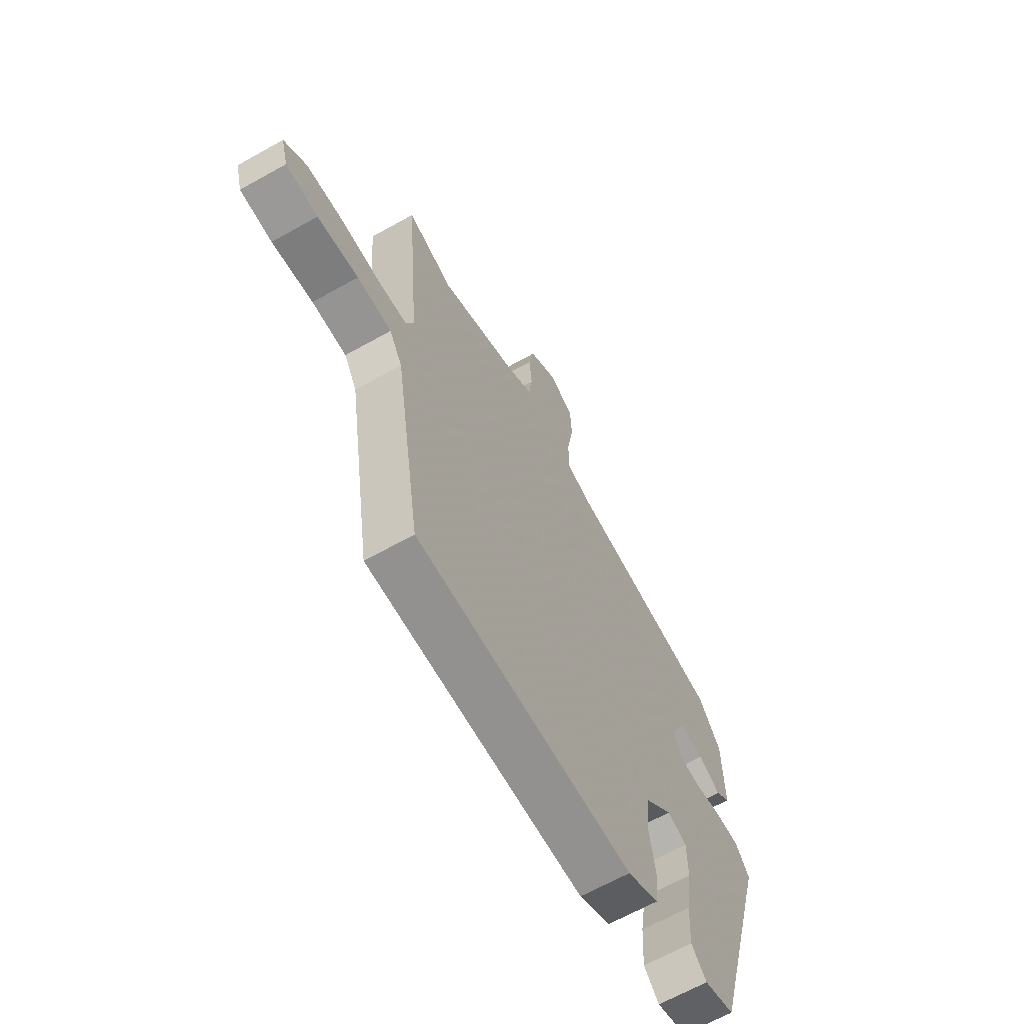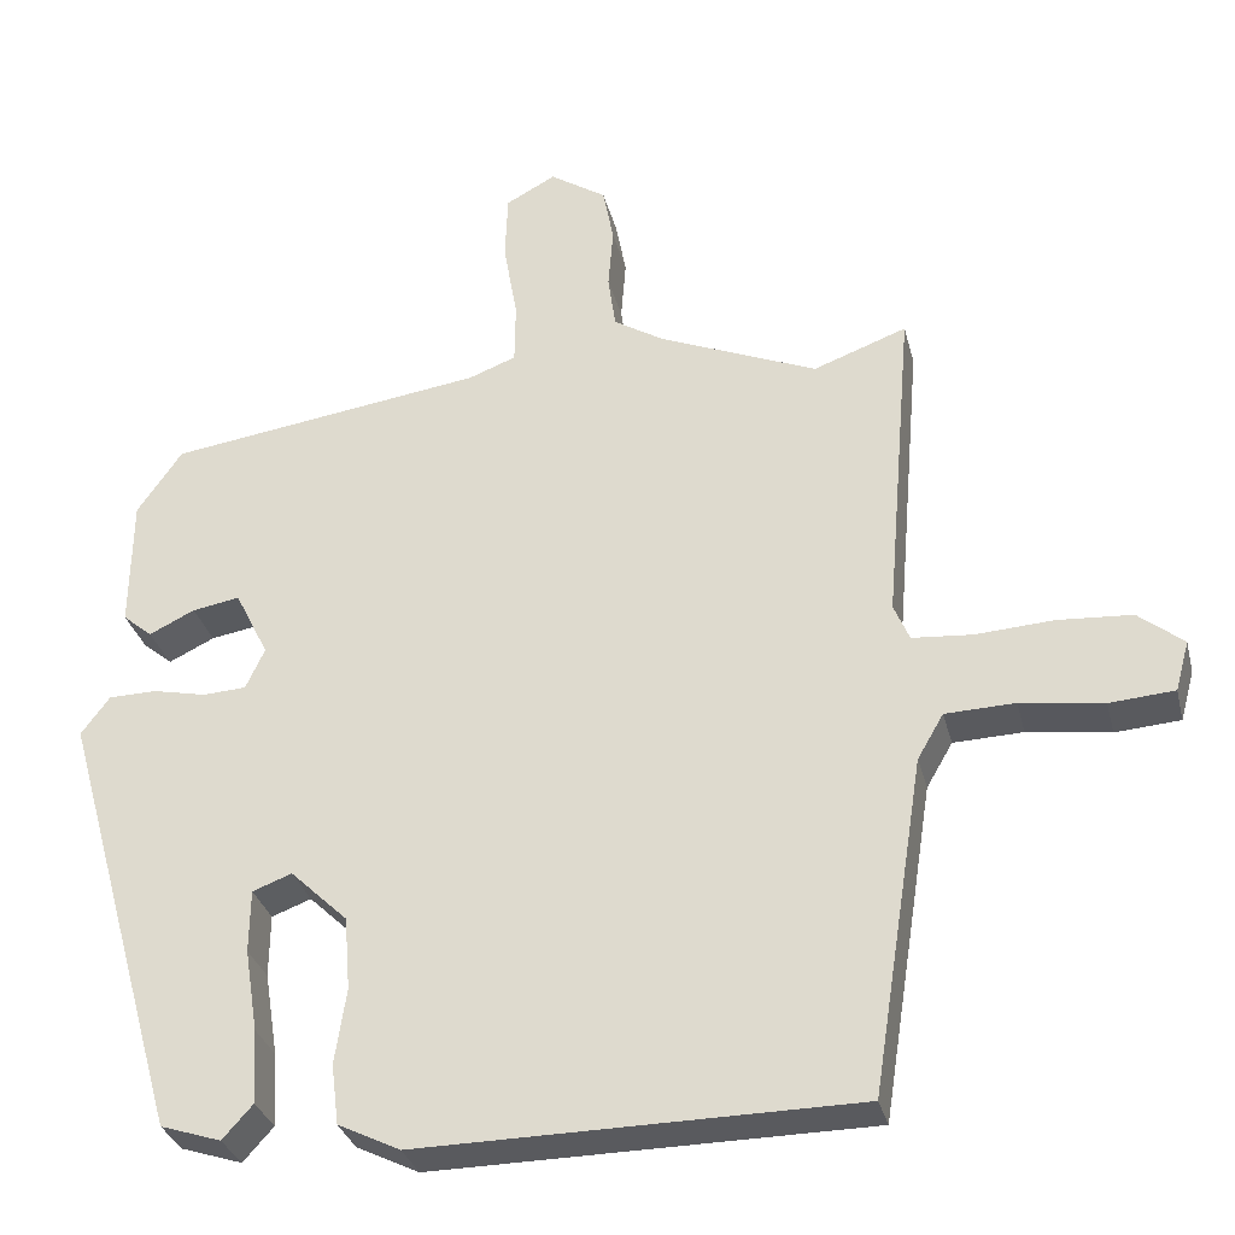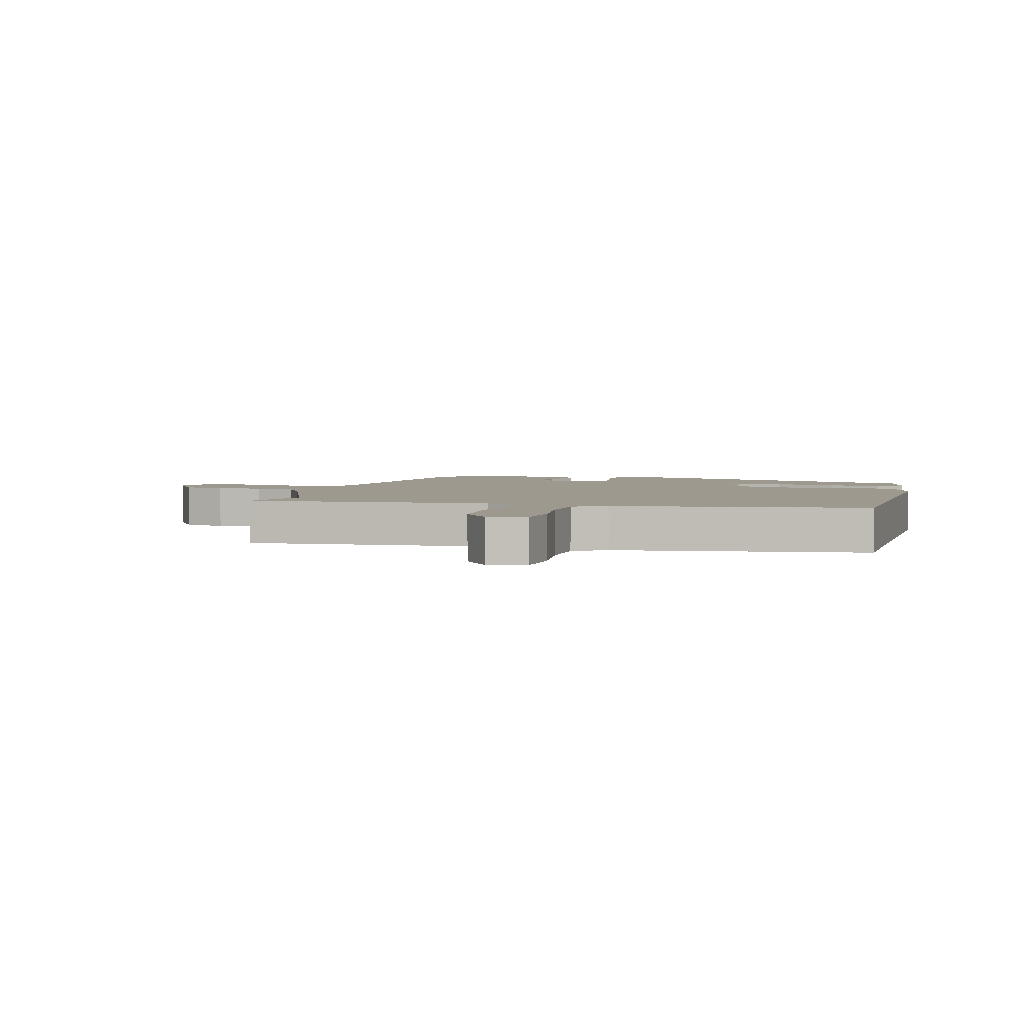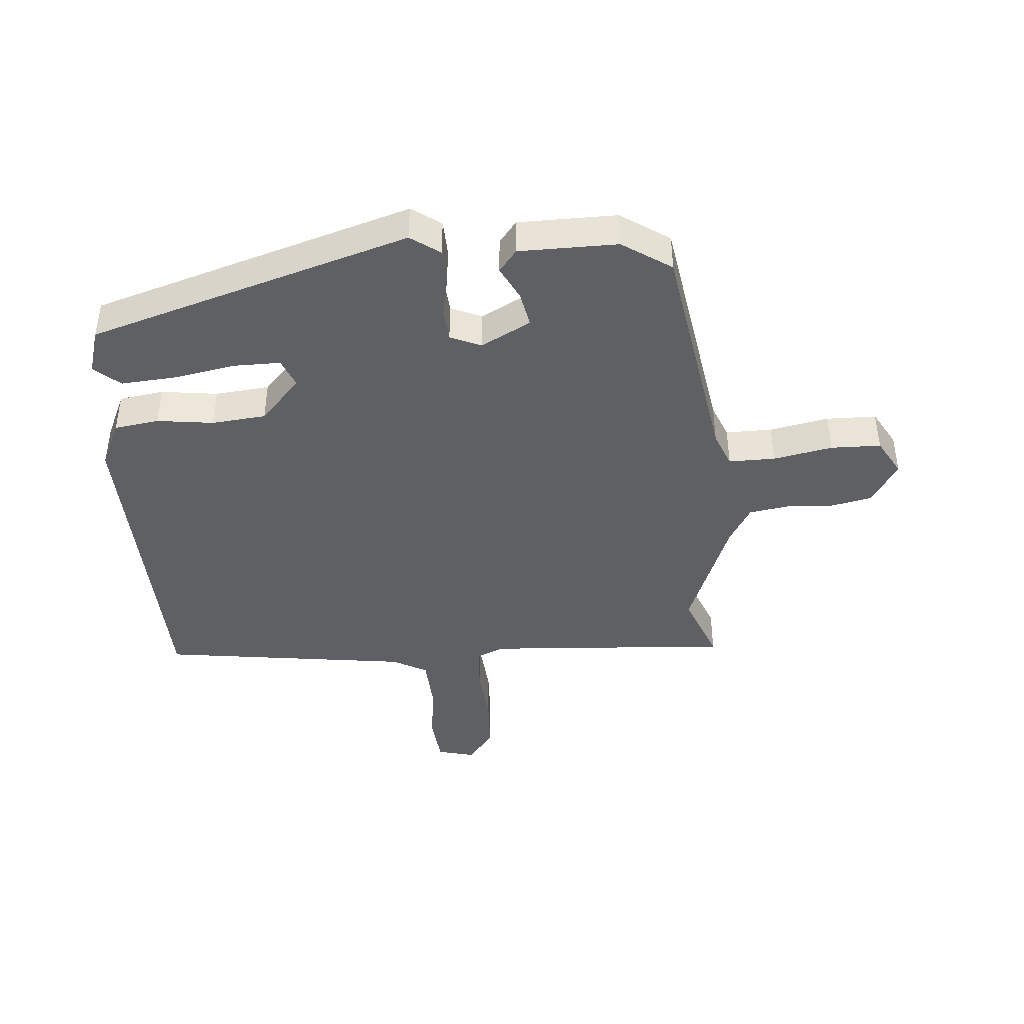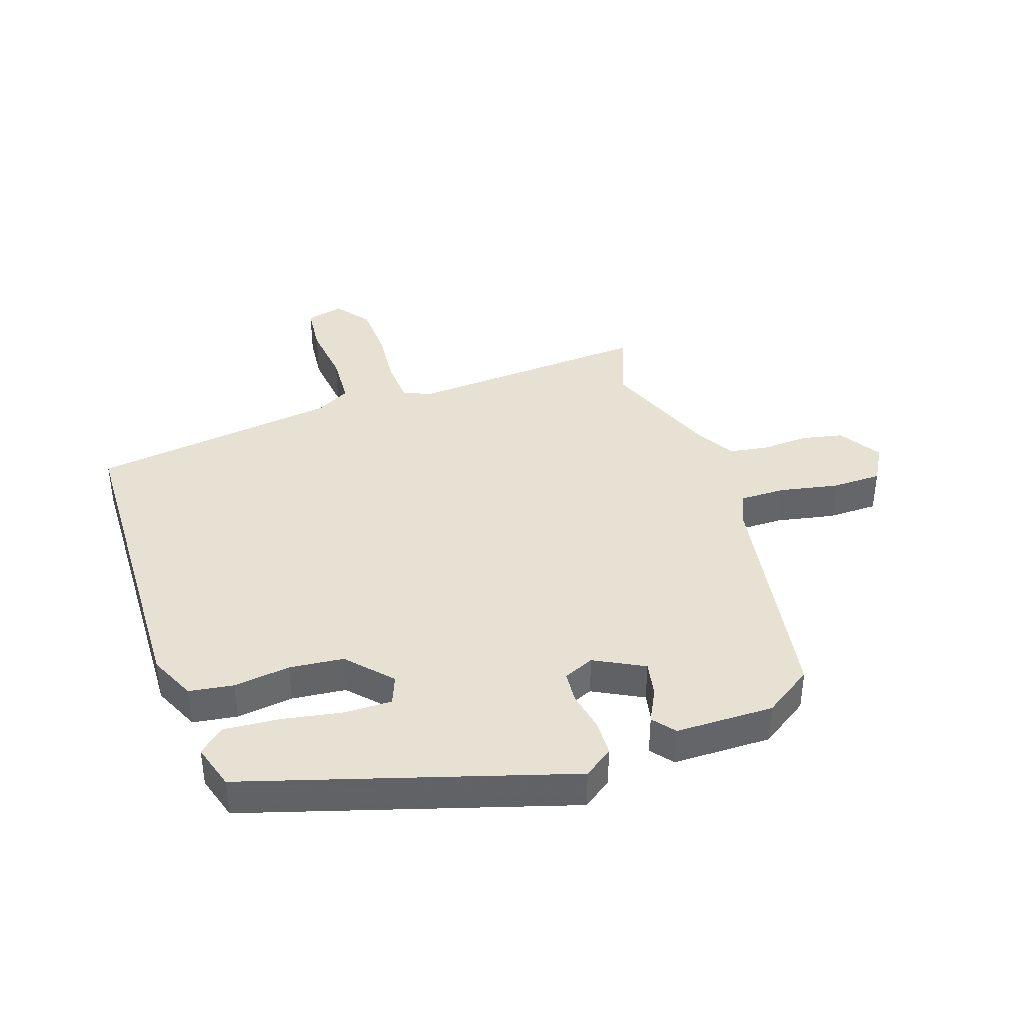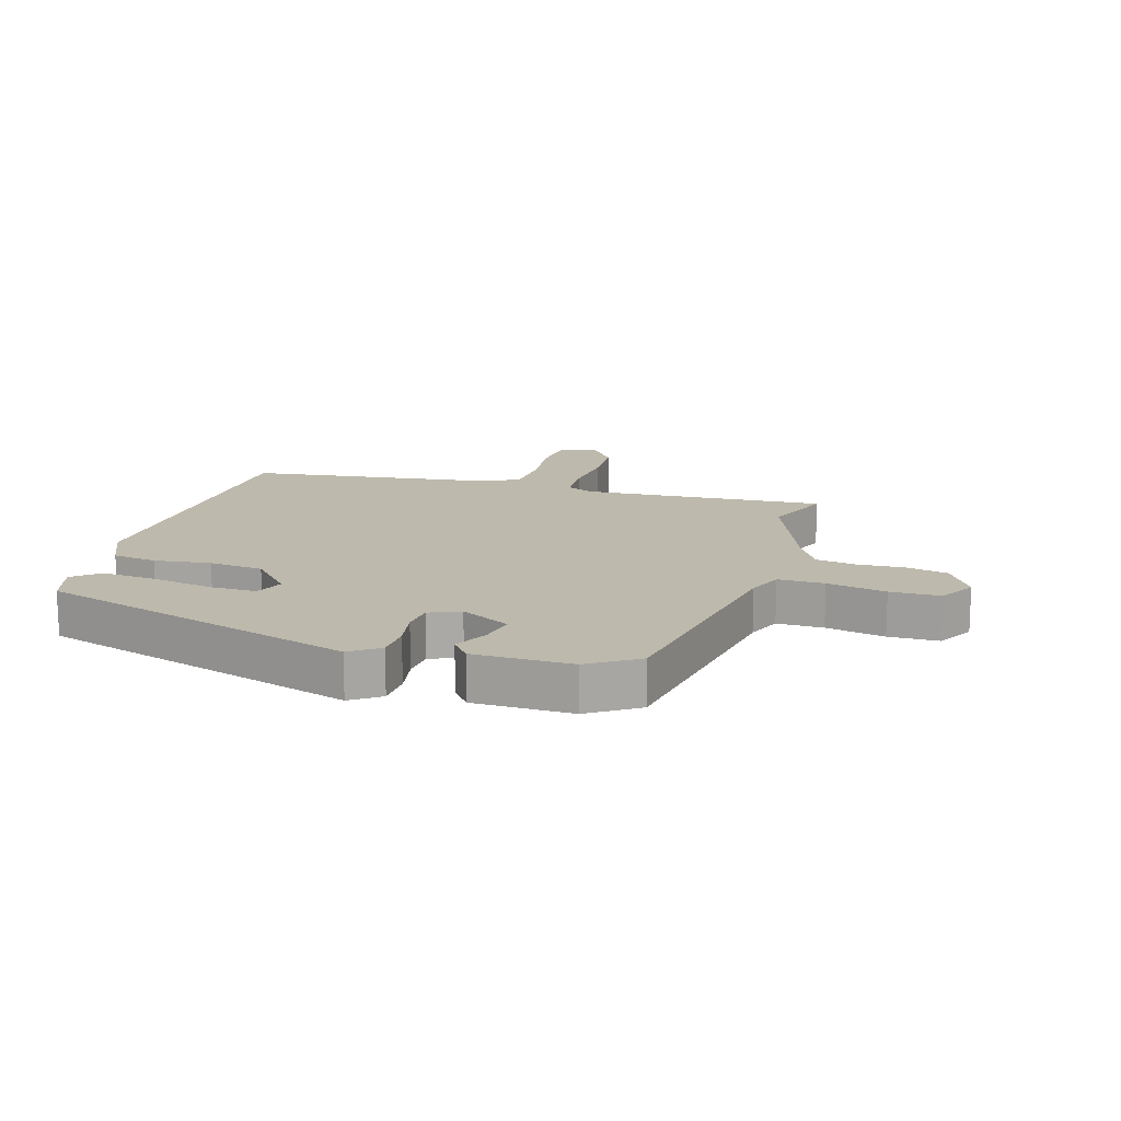
<metadata>
{"format":"obj","ext":"obj","renderer":"f3d","projection":"perspective","resolution":1024,"background":"white","views":[{"elev":-65.6,"azim":119.4,"up":"+Z"},{"elev":-31.4,"azim":13.7,"up":"+Z"},{"elev":3.5,"azim":105.8,"up":"+Y"},{"elev":-42.6,"azim":-84.2,"up":"+Y"},{"elev":39.4,"azim":-107.5,"up":"+Y"},{"elev":15.0,"azim":-71.9,"up":"+Y"}]}
</metadata>
<code>
v 0.448 0.07 -0.504
v -0.085 0.07 -0.51
v -0.161 0.07 -0.473
v -0.17 0.07 -0.4
v -0.156 0.07 -0.308
v -0.163 0.07 -0.219
v -0.233 0.07 -0.152
v -0.281 0.07 -0.17
v -0.282 0.07 -0.247
v -0.266 0.07 -0.348
v -0.261 0.07 -0.438
v -0.298 0.07 -0.479
v -0.372 0.07 -0.455
v -0.521 0.07 0.074
v -0.486 0.07 0.121
v -0.427 0.07 0.122
v -0.362 0.07 0.108
v -0.309 0.07 0.111
v -0.286 0.07 0.161
v -0.327 0.07 0.243
v -0.385 0.07 0.233
v -0.441 0.07 0.206
v -0.477 0.07 0.236
v -0.475 0.07 0.397
v -0.42 0.07 0.476
v -0.033 0.07 0.531
v 0.025 0.07 0.553
v 0.026 0.07 0.629
v 0.009 0.07 0.726
v 0.012 0.07 0.808
v 0.073 0.07 0.841
v 0.142 0.07 0.796
v 0.155 0.07 0.727
v 0.149 0.07 0.652
v 0.158 0.07 0.586
v 0.22 0.07 0.548
v 0.413 0.07 0.468
v 0.527 0.07 0.51
v 0.493 0.07 0.11
v 0.512 0.07 0.065
v 0.585 0.07 0.059
v 0.681 0.07 0.065
v 0.771 0.07 0.059
v 0.826 0.07 0.015
v 0.809 0.07 -0.046
v 0.73 0.07 -0.052
v 0.629 0.07 -0.038
v 0.544 0.07 -0.041
v 0.512 0.07 -0.096
v 0.448 0 -0.504
v -0.085 0 -0.51
v -0.161 0 -0.473
v -0.17 0 -0.4
v -0.156 0 -0.308
v -0.163 0 -0.219
v -0.233 0 -0.152
v -0.281 0 -0.17
v -0.282 0 -0.247
v -0.266 0 -0.348
v -0.261 0 -0.438
v -0.298 0 -0.479
v -0.372 0 -0.455
v -0.521 0 0.074
v -0.486 0 0.121
v -0.427 0 0.122
v -0.362 0 0.108
v -0.309 0 0.111
v -0.286 0 0.161
v -0.327 0 0.243
v -0.385 0 0.233
v -0.441 0 0.206
v -0.477 0 0.236
v -0.475 0 0.397
v -0.42 0 0.476
v -0.033 0 0.531
v 0.025 0 0.553
v 0.026 0 0.629
v 0.009 0 0.726
v 0.012 0 0.808
v 0.073 0 0.841
v 0.142 0 0.796
v 0.155 0 0.727
v 0.149 0 0.652
v 0.158 0 0.586
v 0.22 0 0.548
v 0.413 0 0.468
v 0.527 0 0.51
v 0.493 0 0.11
v 0.512 0 0.065
v 0.585 0 0.059
v 0.681 0 0.065
v 0.771 0 0.059
v 0.826 0 0.015
v 0.809 0 -0.046
v 0.73 0 -0.052
v 0.629 0 -0.038
v 0.544 0 -0.041
v 0.512 0 -0.096
f 45 46 47
f 44 45 47
f 43 44 47
f 42 43 47
f 41 42 47
f 40 41 47 48
f 39 40 48 49
f 37 38 39
f 3 4 5
f 2 3 5
f 1 2 5
f 49 1 5
f 39 49 5
f 37 39 5
f 36 37 5
f 32 33 34
f 31 32 34
f 30 31 34
f 29 30 34
f 28 29 34
f 27 28 34 35
f 36 5 6
f 35 36 6
f 27 35 6
f 26 27 6
f 24 25 26
f 23 24 26
f 22 23 26
f 21 22 26
f 15 16 17
f 14 15 17
f 13 14 17
f 12 13 17
f 11 12 17
f 10 11 17
f 9 10 17
f 8 9 17 18
f 7 8 18 19
f 26 6 7 19
f 20 21 26
f 19 20 26
f 96 95 94
f 96 94 93
f 96 93 92
f 96 92 91
f 96 91 90
f 97 96 90 89
f 98 97 89 88
f 88 87 86
f 54 53 52
f 54 52 51
f 54 51 50
f 54 50 98
f 54 98 88
f 54 88 86
f 54 86 85
f 83 82 81
f 83 81 80
f 83 80 79
f 83 79 78
f 83 78 77
f 84 83 77 76
f 55 54 85
f 55 85 84
f 55 84 76
f 55 76 75
f 75 74 73
f 75 73 72
f 75 72 71
f 75 71 70
f 66 65 64
f 66 64 63
f 66 63 62
f 66 62 61
f 66 61 60
f 66 60 59
f 66 59 58
f 67 66 58 57
f 68 67 57 56
f 68 56 55 75
f 75 70 69
f 75 69 68
f 1 50 51 2
f 2 51 52 3
f 3 52 53 4
f 4 53 54 5
f 5 54 55 6
f 6 55 56 7
f 7 56 57 8
f 8 57 58 9
f 9 58 59 10
f 10 59 60 11
f 11 60 61 12
f 12 61 62 13
f 13 62 63 14
f 14 63 64 15
f 15 64 65 16
f 16 65 66 17
f 17 66 67 18
f 18 67 68 19
f 19 68 69 20
f 20 69 70 21
f 21 70 71 22
f 22 71 72 23
f 23 72 73 24
f 24 73 74 25
f 25 74 75 26
f 26 75 76 27
f 27 76 77 28
f 28 77 78 29
f 29 78 79 30
f 30 79 80 31
f 31 80 81 32
f 32 81 82 33
f 33 82 83 34
f 34 83 84 35
f 35 84 85 36
f 36 85 86 37
f 37 86 87 38
f 38 87 88 39
f 39 88 89 40
f 40 89 90 41
f 41 90 91 42
f 42 91 92 43
f 43 92 93 44
f 44 93 94 45
f 45 94 95 46
f 46 95 96 47
f 47 96 97 48
f 48 97 98 49
f 49 98 50 1

</code>
